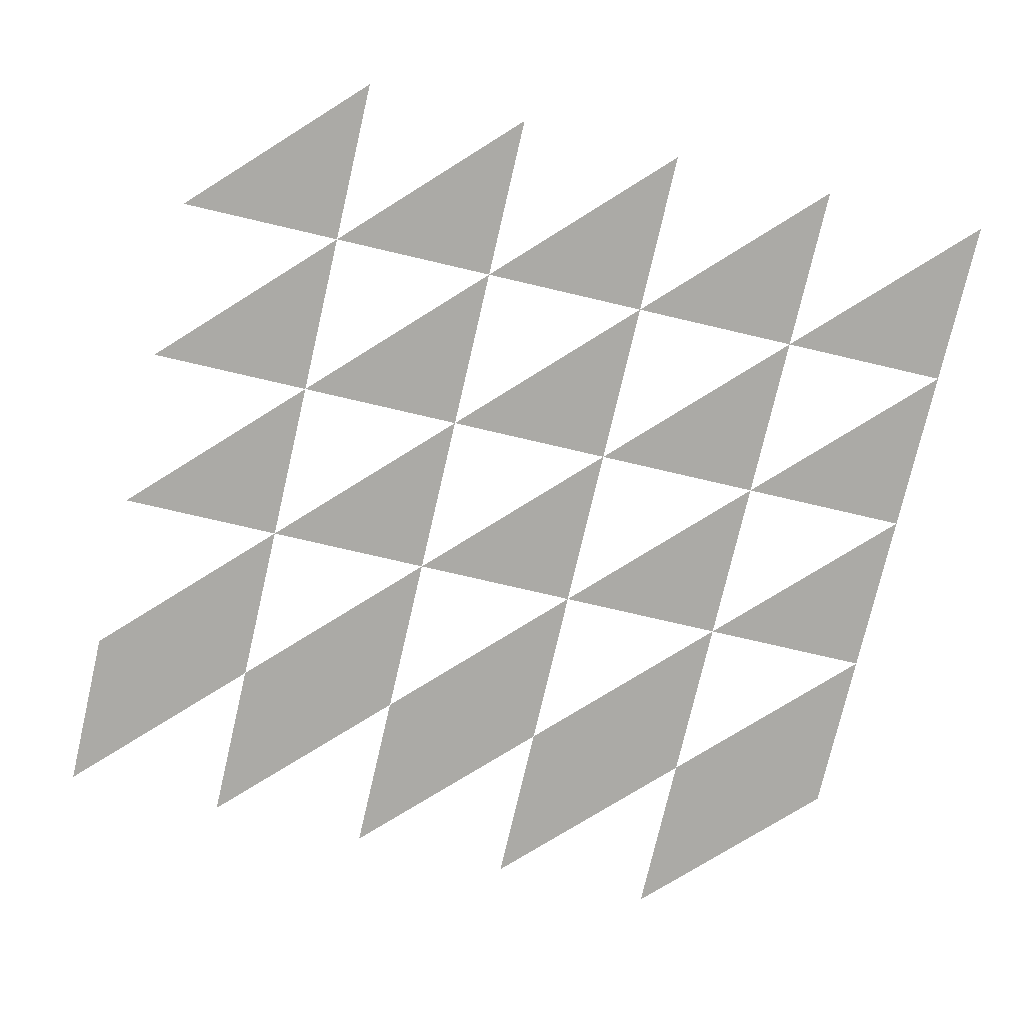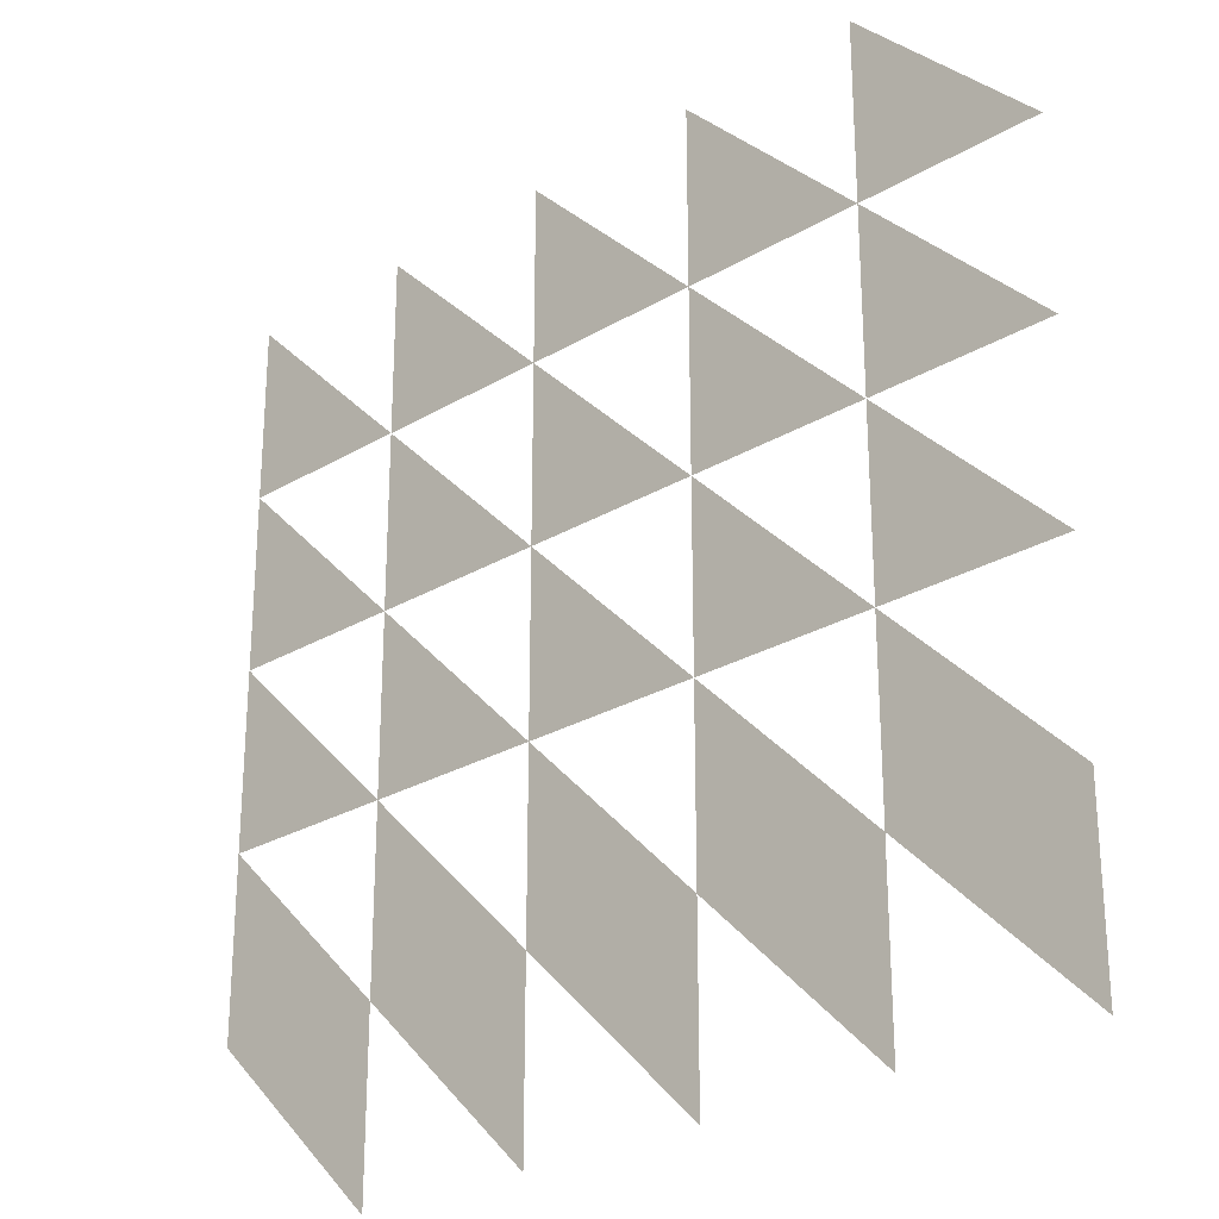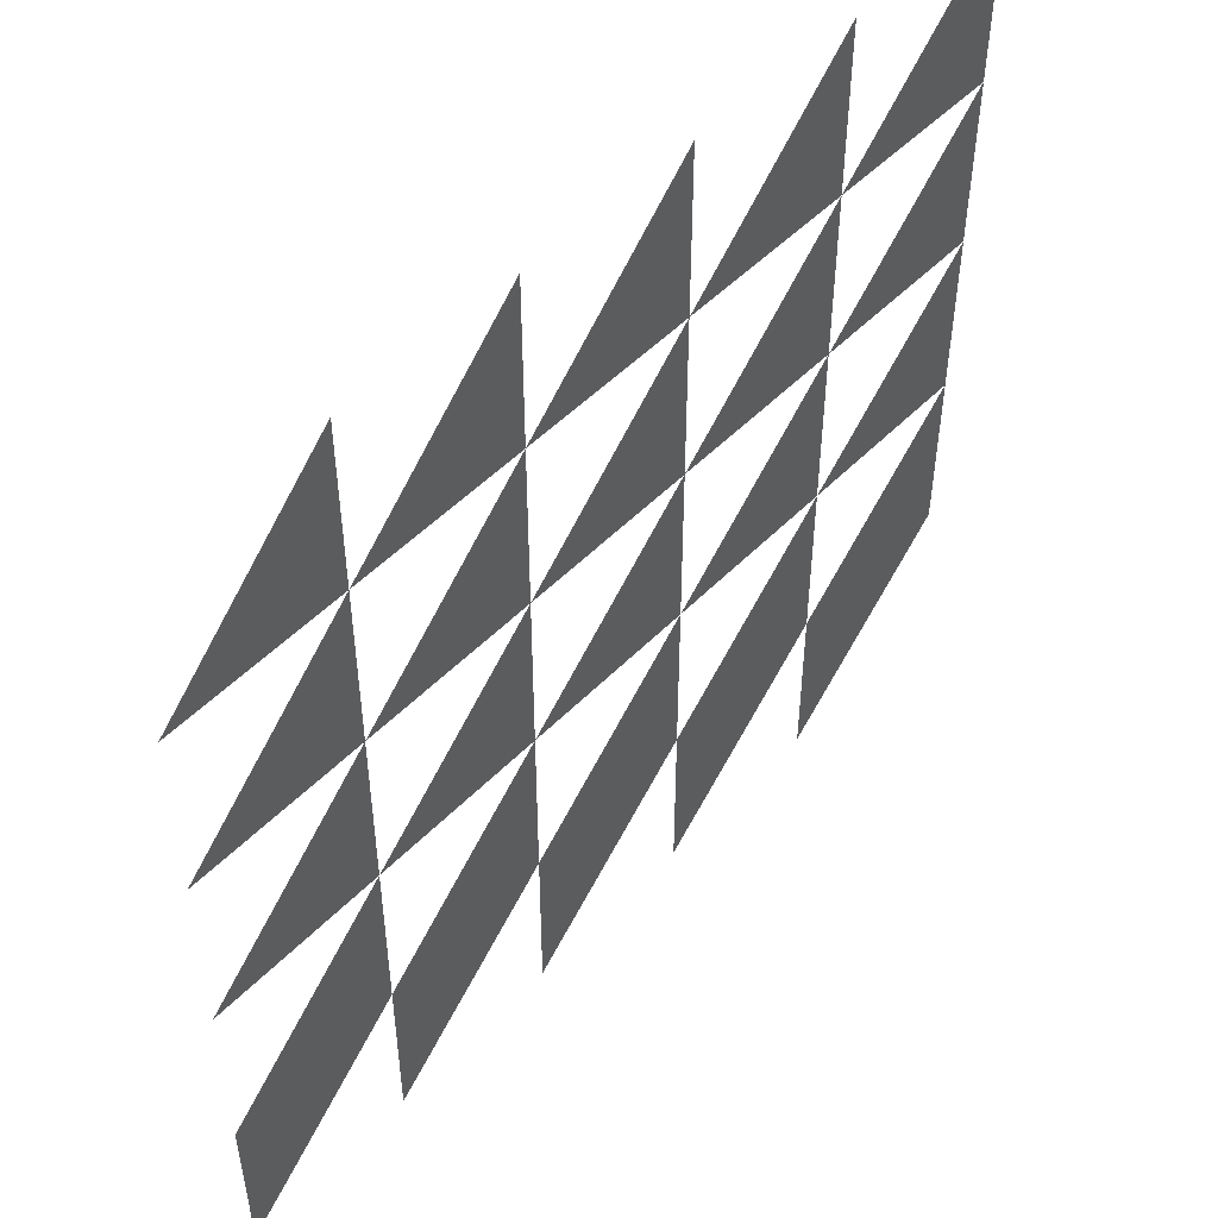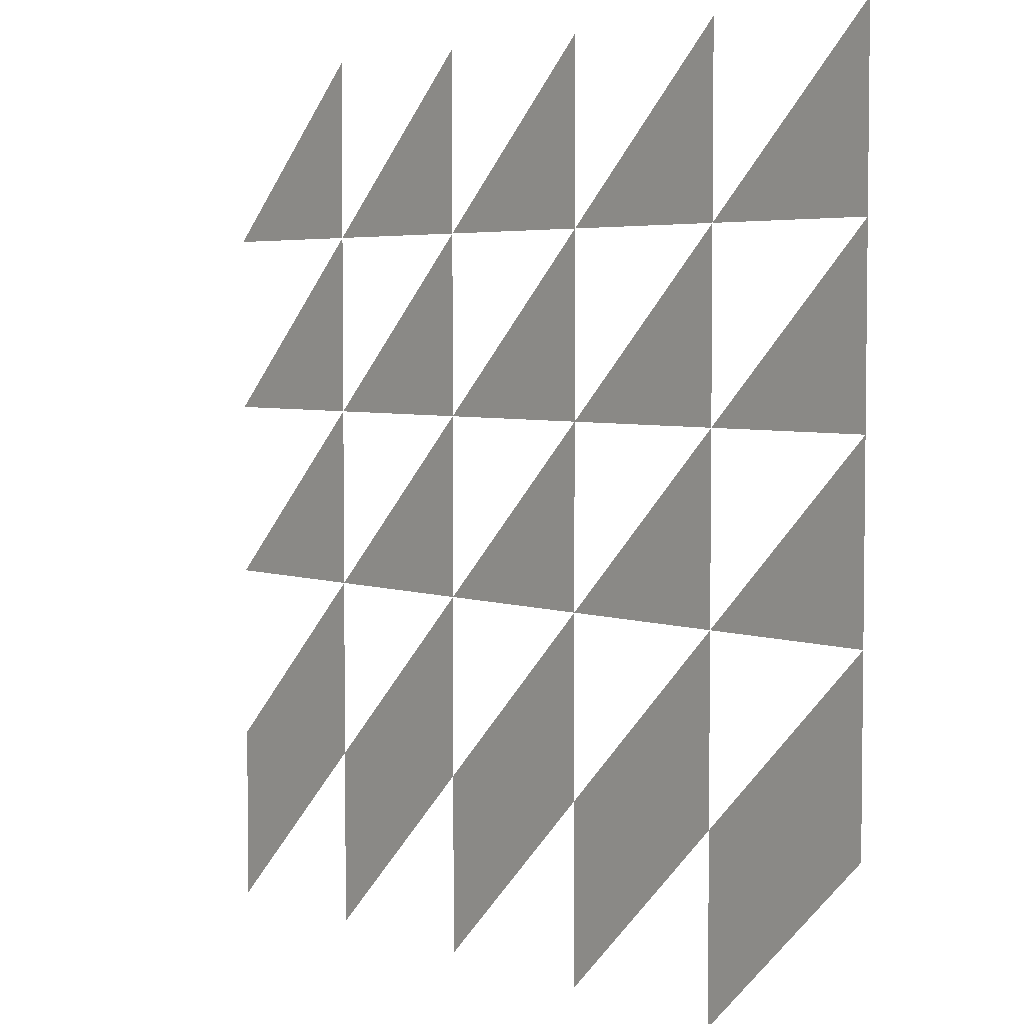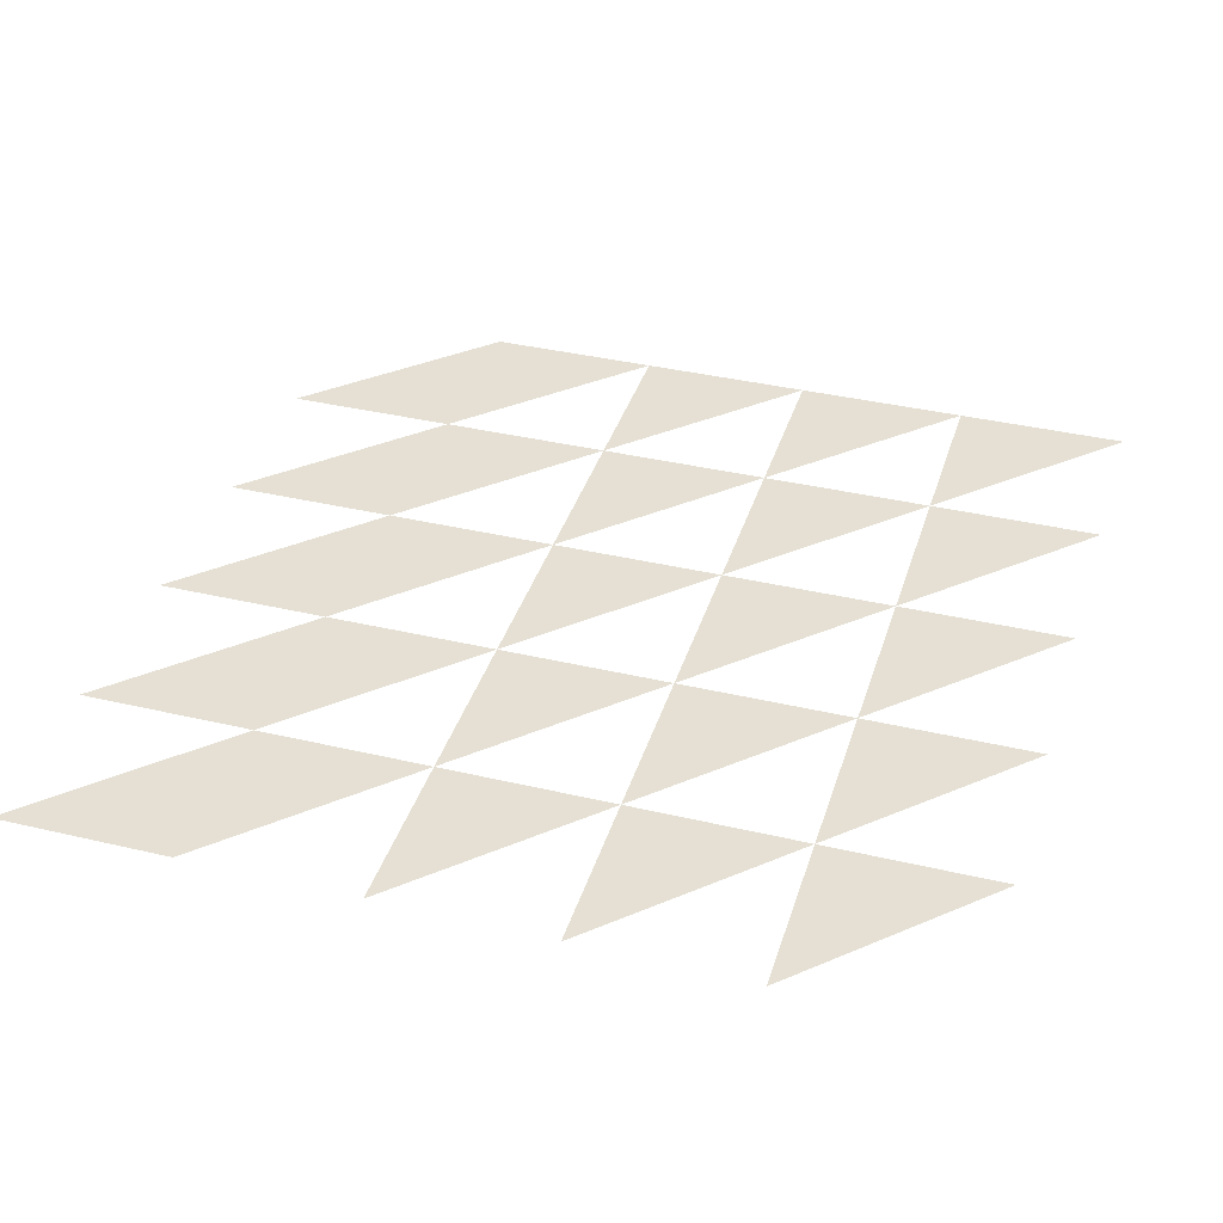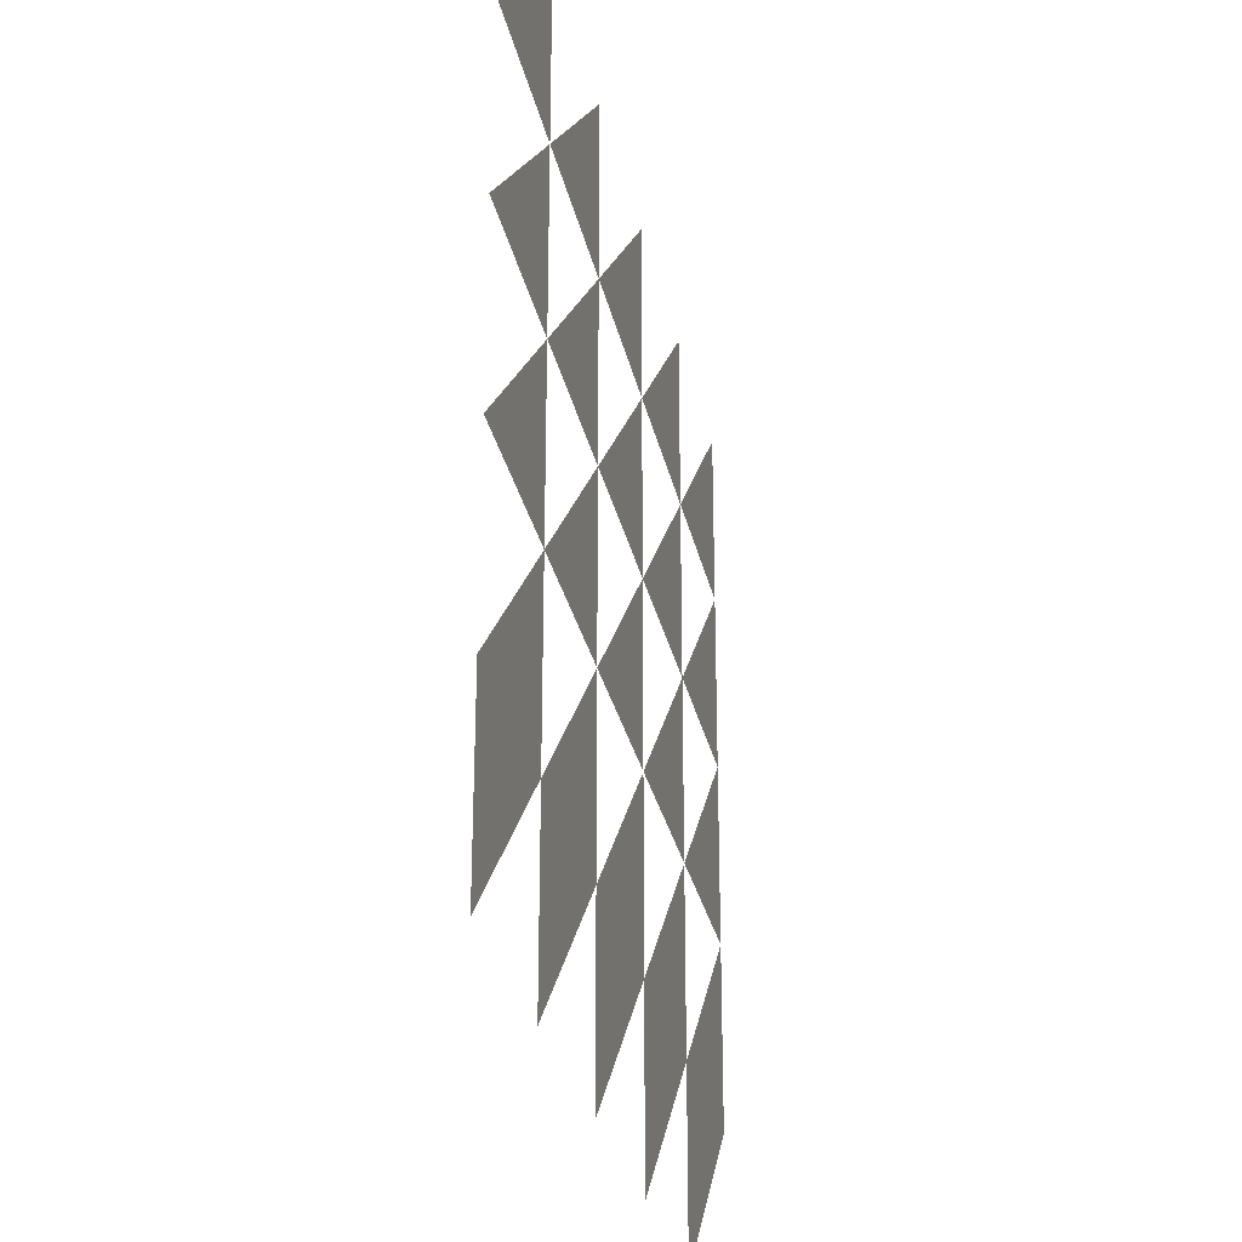
<metadata>
{"format":"obj","ext":"obj","renderer":"f3d","projection":"perspective","resolution":1024,"background":"white","views":[{"elev":-75.9,"azim":166.9,"up":"+Z"},{"elev":-26.5,"azim":42.9,"up":"+Y"},{"elev":51.3,"azim":132.5,"up":"+Y"},{"elev":4.3,"azim":-130.7,"up":"+Y"},{"elev":38.0,"azim":106.7,"up":"+Z"},{"elev":-29.2,"azim":101.6,"up":"+Y"}]}
</metadata>
<code>
g default
v -1.5 -2.5 0
v -0.5 -2.5 0
v 0.5 -2.5 0
v 1.5 -2.5 0
v 2.5 -2.5 0
v -2.5 -1.5 0
v -1.5 -1.5 0
v -0.5 -1.5 0
v 0.5 -1.5 0
v 1.5 -1.5 0
v 2.5 -1.5 0
v -2.5 -0.5 0
v -1.5 -0.5 0
v -0.5 -0.5 0
v 0.5 -0.5 0
v 1.5 -0.5 0
v 2.5 -0.5 0
v -2.5 0.5 0
v -1.5 0.5 0
v -0.5 0.5 0
v 0.5 0.5 0
v 1.5 0.5 0
v 2.5 0.5 0
v -2.5 1.5 0
v -1.5 1.5 0
v -0.5 1.5 0
v 0.5 1.5 0
v 1.5 1.5 0
v 2.5 1.5 0
v -2.5 2.5 0
v -1.5 2.5 0
v -0.5 2.5 0
v 0.5 2.5 0
v 1.5 2.5 0
g pCube1
f 6 1 7
f 7 2 8
f 8 3 9
f 9 4 10
f 10 5 11
f 6 7 12
f 7 8 13
f 8 9 14
f 9 10 15
f 10 11 16
f 12 13 18
f 13 14 19
f 14 15 20
f 15 16 21
f 16 17 22
f 18 19 24
f 19 20 25
f 20 21 26
f 21 22 27
f 22 23 28
f 24 25 30
f 25 26 31
f 26 27 32
f 27 28 33
f 28 29 34

</code>
